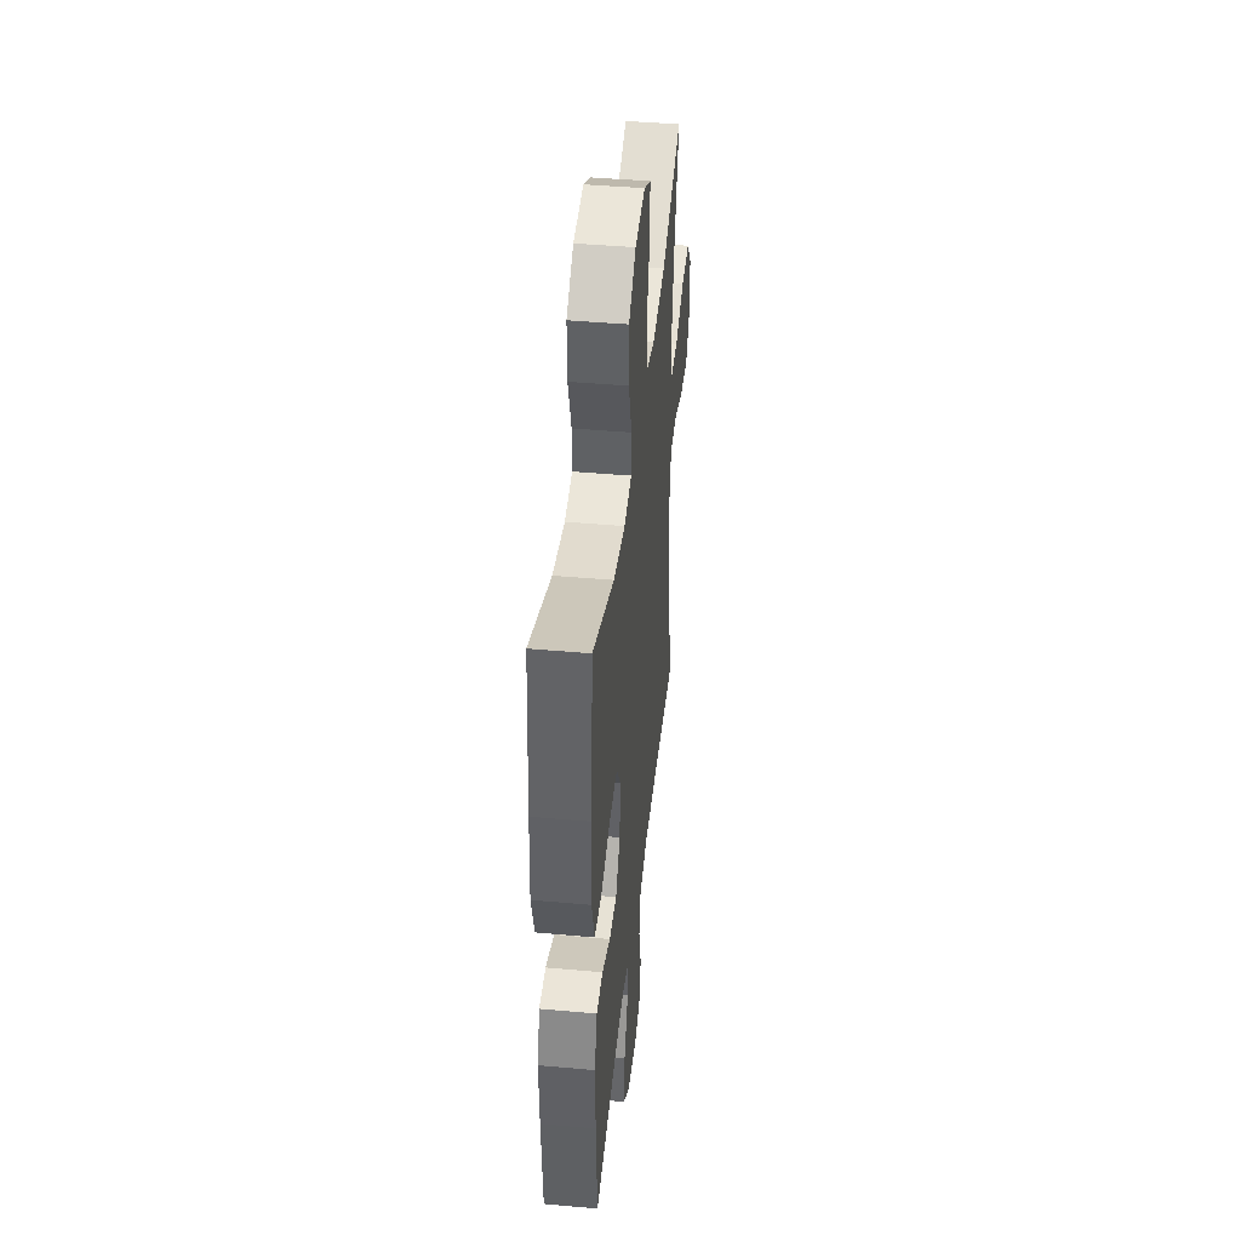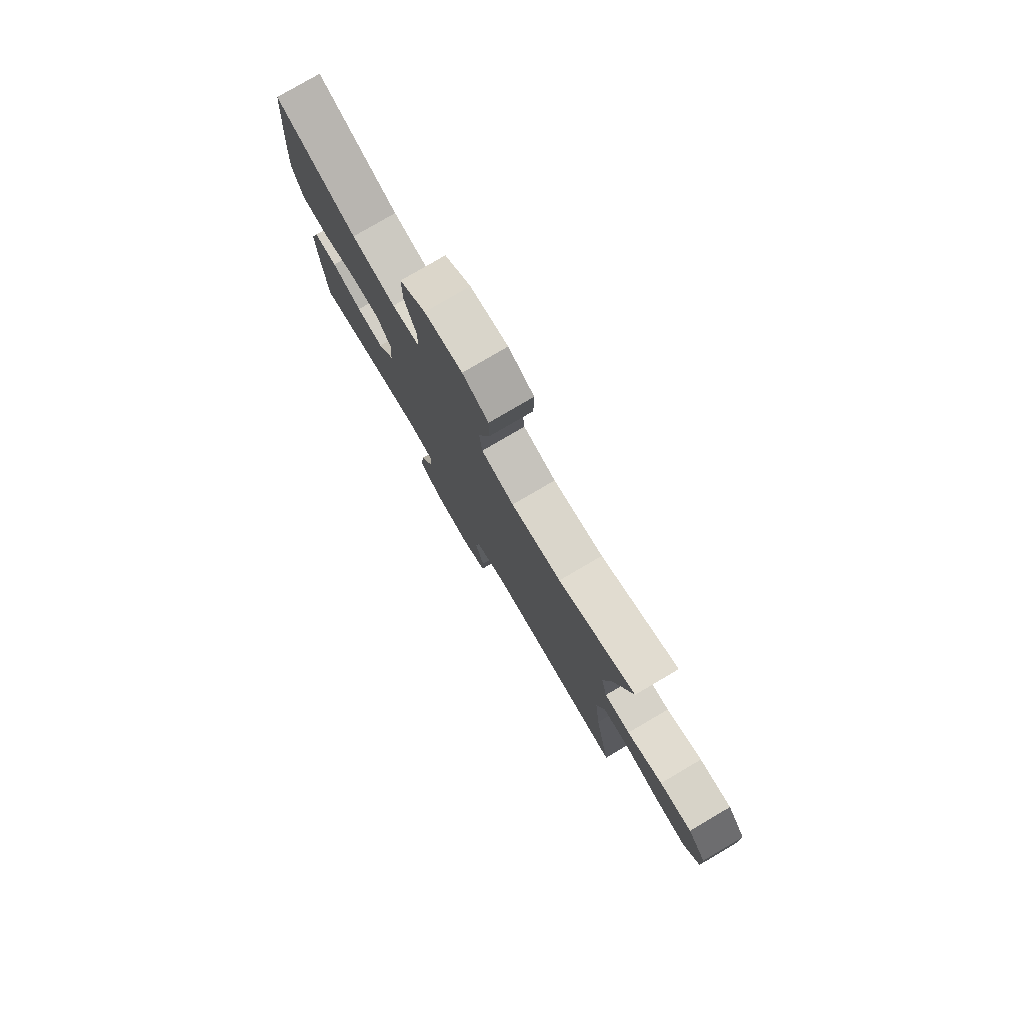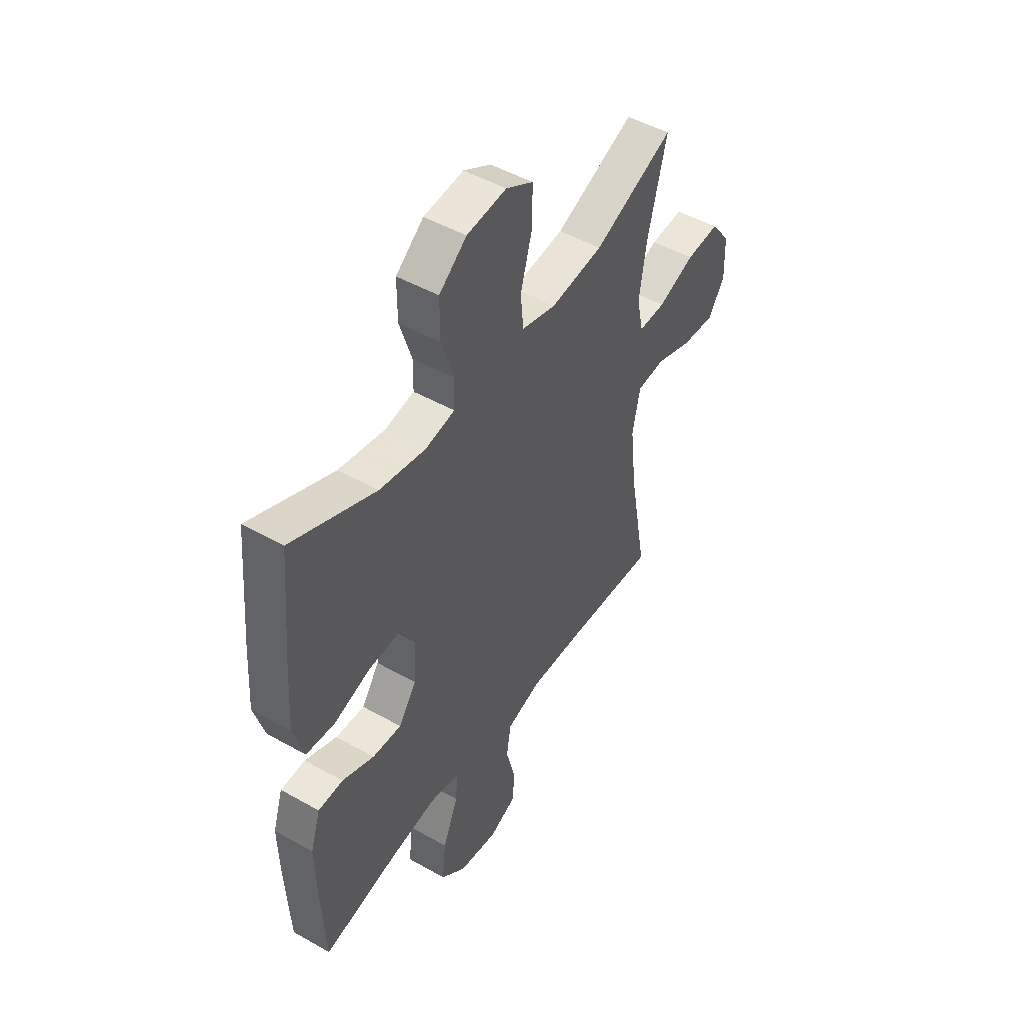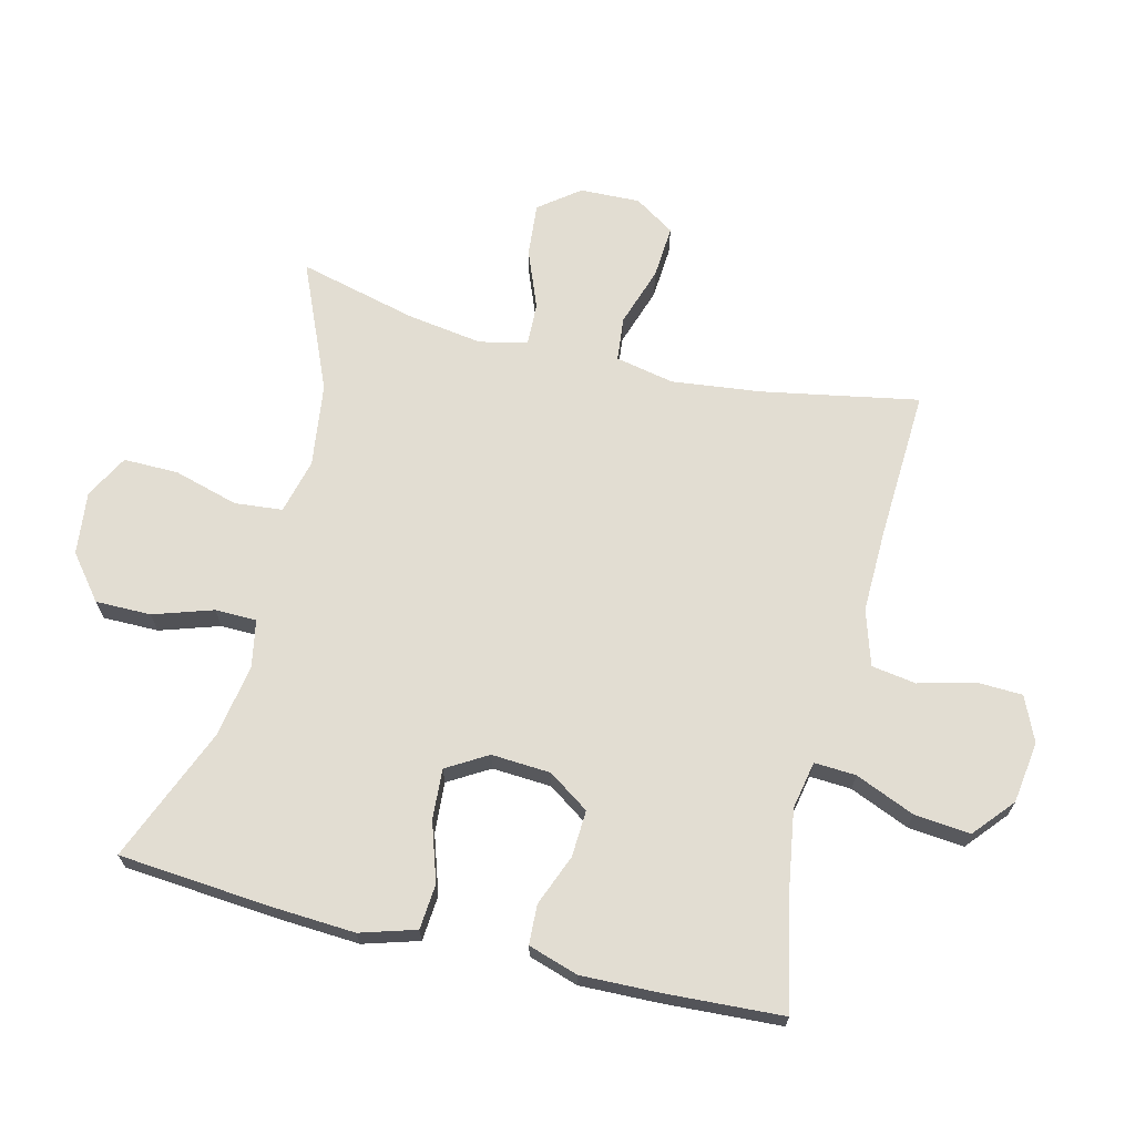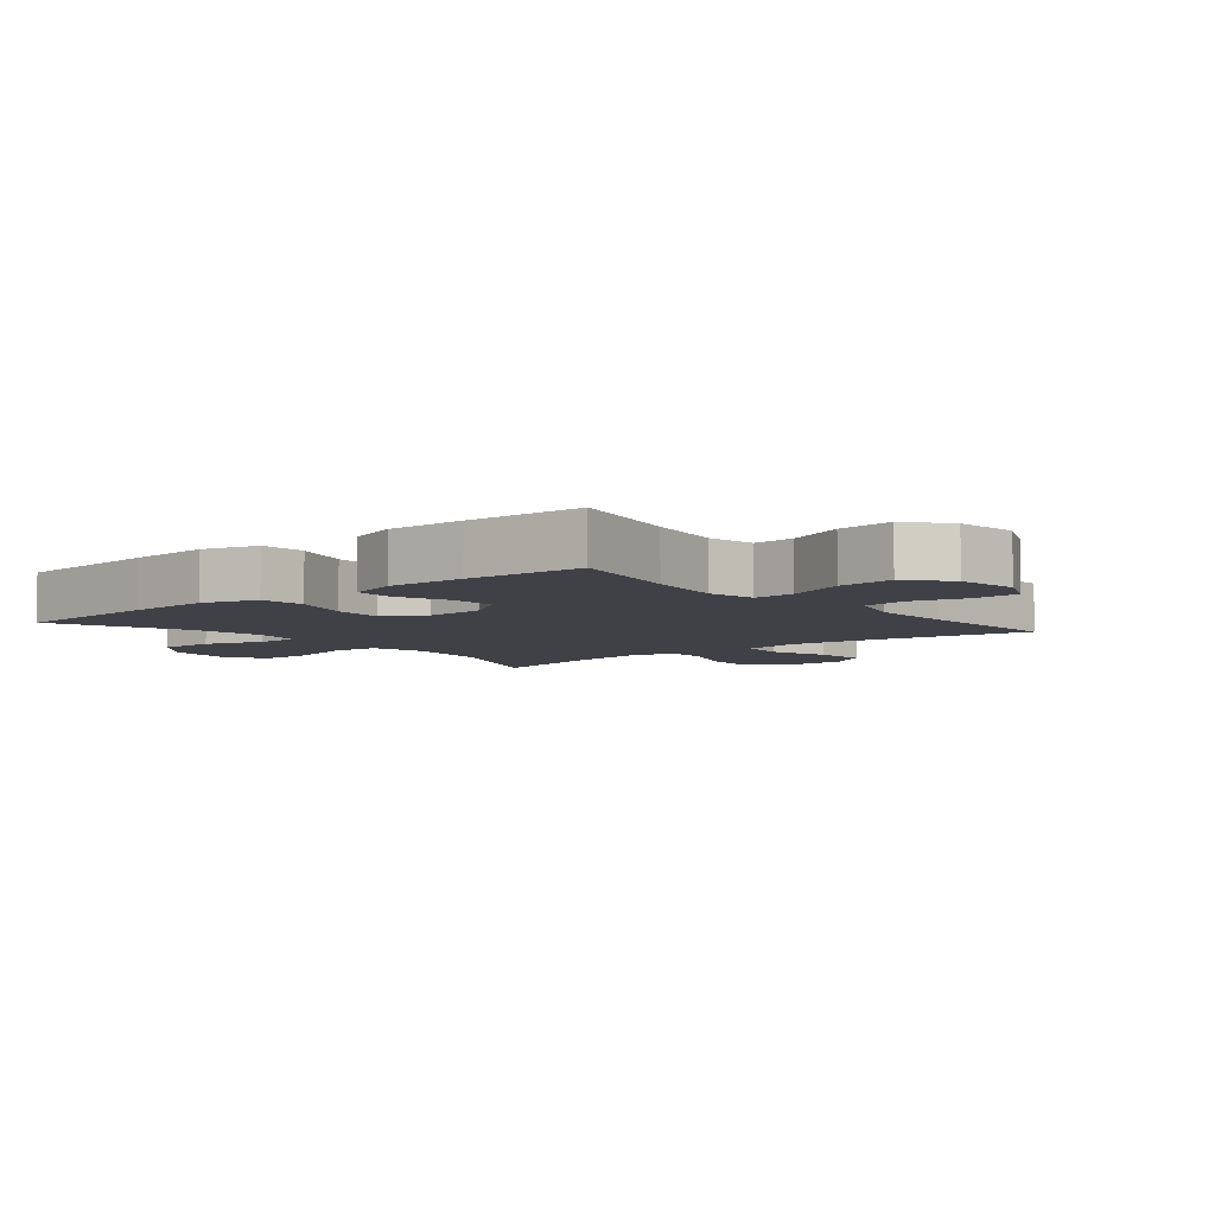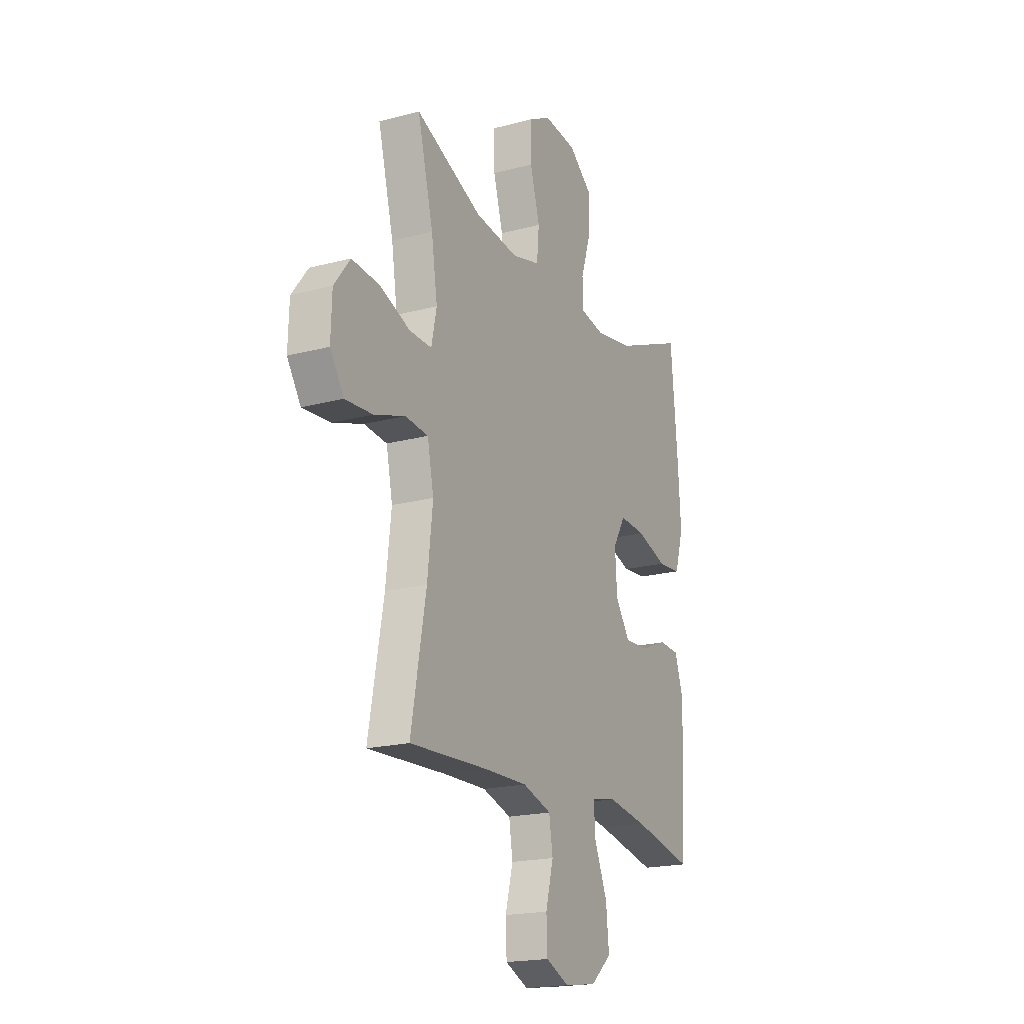
<metadata>
{"format":"obj","ext":"obj","renderer":"f3d","projection":"perspective","resolution":1024,"background":"white","views":[{"elev":43.4,"azim":96.1,"up":"+Z"},{"elev":79.1,"azim":-120.4,"up":"+Z"},{"elev":48.1,"azim":122.4,"up":"+Z"},{"elev":68.2,"azim":103.7,"up":"+Y"},{"elev":-6.0,"azim":129.6,"up":"+Y"},{"elev":-19.4,"azim":-63.5,"up":"+Z"}]}
</metadata>
<code>
v 0.5 0.07 -0.5
v 0.318 0.07 -0.462
v 0.197 0.07 -0.443
v 0.122 0.07 -0.458
v 0.126 0.07 -0.523
v 0.165 0.07 -0.616
v 0.174 0.07 -0.704
v 0.111 0.07 -0.758
v 0.014 0.07 -0.772
v -0.056 0.07 -0.741
v -0.059 0.07 -0.669
v -0.036 0.07 -0.582
v -0.047 0.07 -0.512
v -0.134 0.07 -0.485
v -0.264 0.07 -0.488
v -0.5 0.07 -0.5
v -0.455 0.07 -0.254
v -0.439 0.07 -0.115
v -0.458 0.07 -0.023
v -0.527 0.07 -0.016
v -0.62 0.07 -0.047
v -0.703 0.07 -0.053
v -0.744 0.07 0.01
v -0.741 0.07 0.104
v -0.693 0.07 0.167
v -0.61 0.07 0.16
v -0.518 0.07 0.124
v -0.451 0.07 0.122
v -0.435 0.07 0.197
v -0.453 0.07 0.315
v -0.5 0.07 0.5
v -0.3 0.07 0.414
v -0.169 0.07 0.397
v -0.083 0.07 0.419
v -0.076 0.07 0.494
v -0.105 0.07 0.595
v -0.106 0.07 0.681
v -0.038 0.07 0.718
v 0.061 0.07 0.707
v 0.13 0.07 0.652
v 0.13 0.07 0.565
v 0.1 0.07 0.472
v 0.101 0.07 0.407
v 0.175 0.07 0.393
v 0.29 0.07 0.413
v 0.5 0.07 0.5
v 0.521 0.07 0.262
v 0.529 0.07 0.131
v 0.503 0.07 0.044
v 0.432 0.07 0.038
v 0.34 0.07 0.068
v 0.261 0.07 0.073
v 0.223 0.07 0.009
v 0.229 0.07 -0.084
v 0.273 0.07 -0.148
v 0.346 0.07 -0.144
v 0.426 0.07 -0.112
v 0.488 0.07 -0.115
v 0.513 0.07 -0.193
v 0.51 0.07 -0.315
v 0.5 0 -0.5
v 0.318 0 -0.462
v 0.197 0 -0.443
v 0.122 0 -0.458
v 0.126 0 -0.523
v 0.165 0 -0.616
v 0.174 0 -0.704
v 0.111 0 -0.758
v 0.014 0 -0.772
v -0.056 0 -0.741
v -0.059 0 -0.669
v -0.036 0 -0.582
v -0.047 0 -0.512
v -0.134 0 -0.485
v -0.264 0 -0.488
v -0.5 0 -0.5
v -0.455 0 -0.254
v -0.439 0 -0.115
v -0.458 0 -0.023
v -0.527 0 -0.016
v -0.62 0 -0.047
v -0.703 0 -0.053
v -0.744 0 0.01
v -0.741 0 0.104
v -0.693 0 0.167
v -0.61 0 0.16
v -0.518 0 0.124
v -0.451 0 0.122
v -0.435 0 0.197
v -0.453 0 0.315
v -0.5 0 0.5
v -0.3 0 0.414
v -0.169 0 0.397
v -0.083 0 0.419
v -0.076 0 0.494
v -0.105 0 0.595
v -0.106 0 0.681
v -0.038 0 0.718
v 0.061 0 0.707
v 0.13 0 0.652
v 0.13 0 0.565
v 0.1 0 0.472
v 0.101 0 0.407
v 0.175 0 0.393
v 0.29 0 0.413
v 0.5 0 0.5
v 0.521 0 0.262
v 0.529 0 0.131
v 0.503 0 0.044
v 0.432 0 0.038
v 0.34 0 0.068
v 0.261 0 0.073
v 0.223 0 0.009
v 0.229 0 -0.084
v 0.273 0 -0.148
v 0.346 0 -0.144
v 0.426 0 -0.112
v 0.488 0 -0.115
v 0.513 0 -0.193
v 0.51 0 -0.315
f 60 1 2
f 59 60 2
f 58 59 2
f 57 58 2
f 56 57 2
f 55 56 2 3
f 54 55 3 4
f 53 54 4
f 49 50 51
f 48 49 51
f 47 48 51
f 46 47 51
f 45 46 51
f 44 45 51 52
f 43 44 52 53
f 40 41 42
f 39 40 42
f 38 39 42
f 37 38 42
f 36 37 42
f 35 36 42
f 34 35 42 43
f 43 53 4
f 34 43 4
f 33 34 4
f 30 31 32
f 33 4 5
f 32 33 5
f 30 32 5
f 29 30 5
f 25 26 27
f 24 25 27
f 23 24 27
f 22 23 27
f 21 22 27
f 20 21 27
f 19 20 27 28
f 5 6 7
f 29 5 7
f 28 29 7
f 19 28 7
f 18 19 7
f 15 16 17
f 14 15 17 18
f 10 11 12
f 9 10 12
f 8 9 12
f 7 8 12
f 7 12 13
f 18 7 13
f 13 14 18
f 62 61 120
f 62 120 119
f 62 119 118
f 62 118 117
f 62 117 116
f 63 62 116 115
f 64 63 115 114
f 64 114 113
f 111 110 109
f 111 109 108
f 111 108 107
f 111 107 106
f 111 106 105
f 112 111 105 104
f 113 112 104 103
f 102 101 100
f 102 100 99
f 102 99 98
f 102 98 97
f 102 97 96
f 102 96 95
f 103 102 95 94
f 64 113 103
f 64 103 94
f 64 94 93
f 92 91 90
f 65 64 93
f 65 93 92
f 65 92 90
f 65 90 89
f 87 86 85
f 87 85 84
f 87 84 83
f 87 83 82
f 87 82 81
f 87 81 80
f 88 87 80 79
f 67 66 65
f 67 65 89
f 67 89 88
f 67 88 79
f 67 79 78
f 77 76 75
f 78 77 75 74
f 72 71 70
f 72 70 69
f 72 69 68
f 72 68 67
f 73 72 67
f 73 67 78
f 78 74 73
f 1 61 62 2
f 2 62 63 3
f 3 63 64 4
f 4 64 65 5
f 5 65 66 6
f 6 66 67 7
f 7 67 68 8
f 8 68 69 9
f 9 69 70 10
f 10 70 71 11
f 11 71 72 12
f 12 72 73 13
f 13 73 74 14
f 14 74 75 15
f 15 75 76 16
f 16 76 77 17
f 17 77 78 18
f 18 78 79 19
f 19 79 80 20
f 20 80 81 21
f 21 81 82 22
f 22 82 83 23
f 23 83 84 24
f 24 84 85 25
f 25 85 86 26
f 26 86 87 27
f 27 87 88 28
f 28 88 89 29
f 29 89 90 30
f 30 90 91 31
f 31 91 92 32
f 32 92 93 33
f 33 93 94 34
f 34 94 95 35
f 35 95 96 36
f 36 96 97 37
f 37 97 98 38
f 38 98 99 39
f 39 99 100 40
f 40 100 101 41
f 41 101 102 42
f 42 102 103 43
f 43 103 104 44
f 44 104 105 45
f 45 105 106 46
f 46 106 107 47
f 47 107 108 48
f 48 108 109 49
f 49 109 110 50
f 50 110 111 51
f 51 111 112 52
f 52 112 113 53
f 53 113 114 54
f 54 114 115 55
f 55 115 116 56
f 56 116 117 57
f 57 117 118 58
f 58 118 119 59
f 59 119 120 60
f 60 120 61 1

</code>
